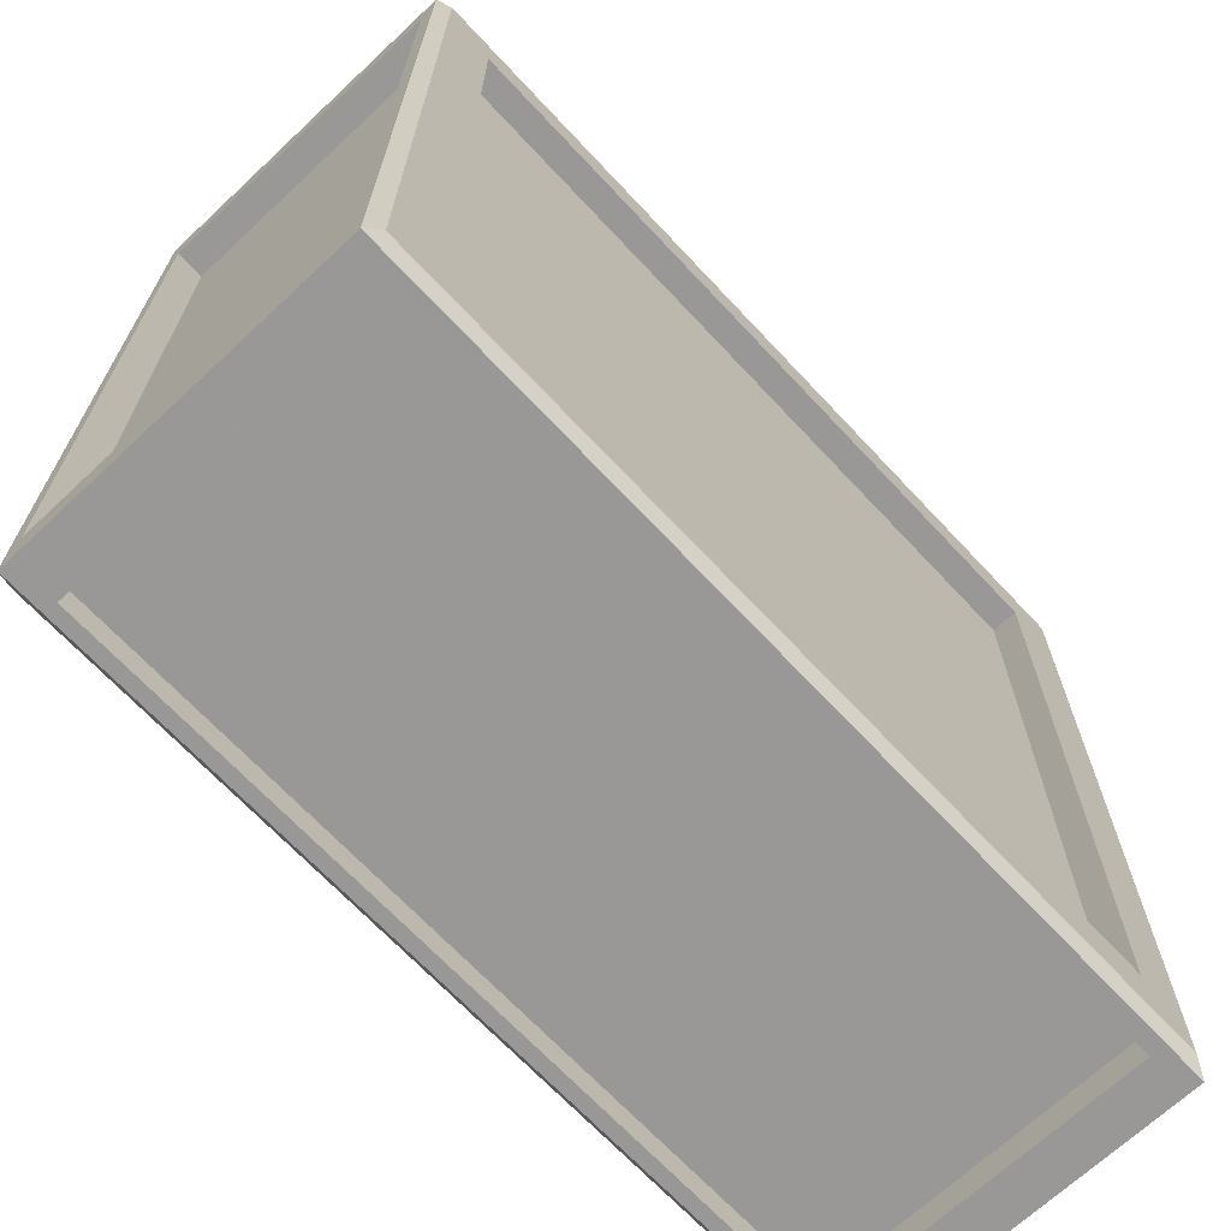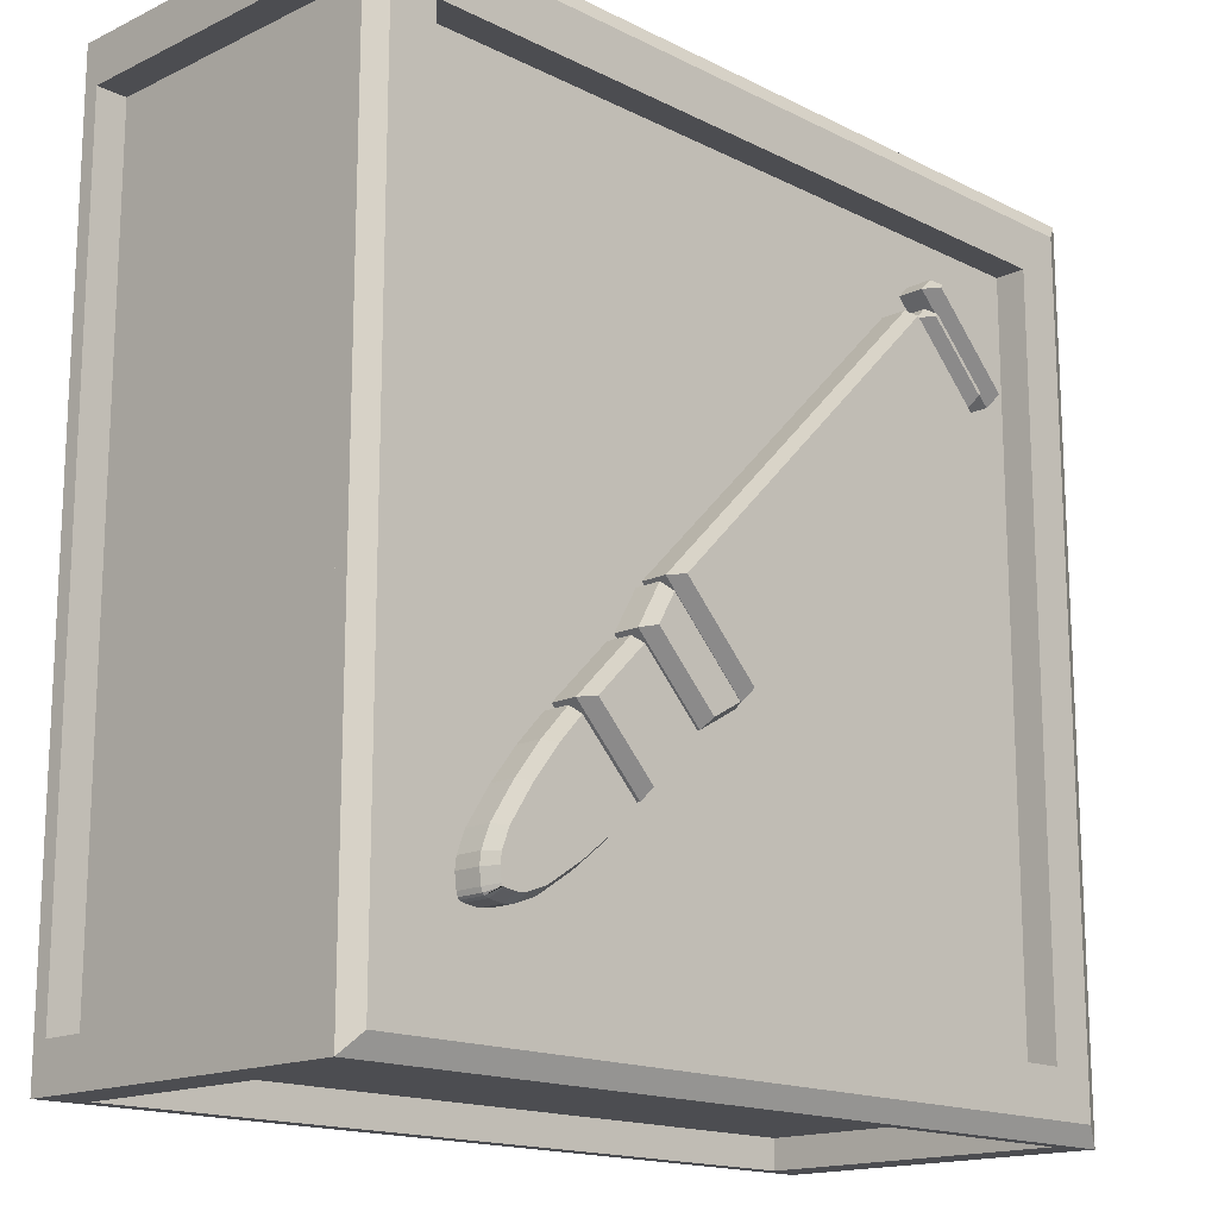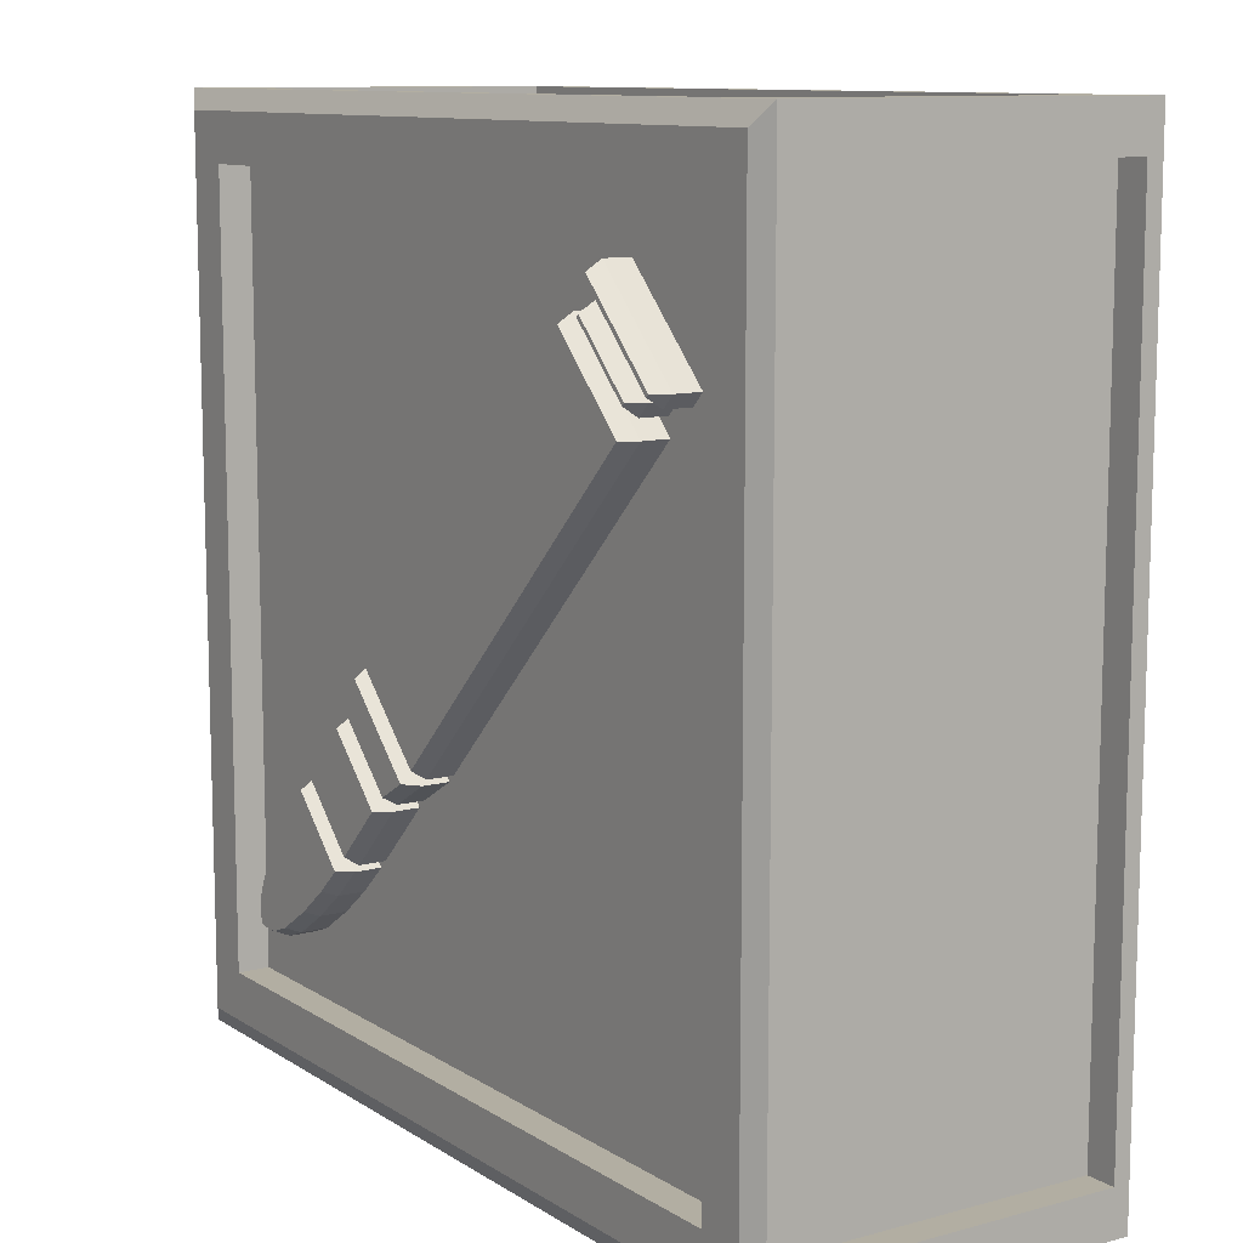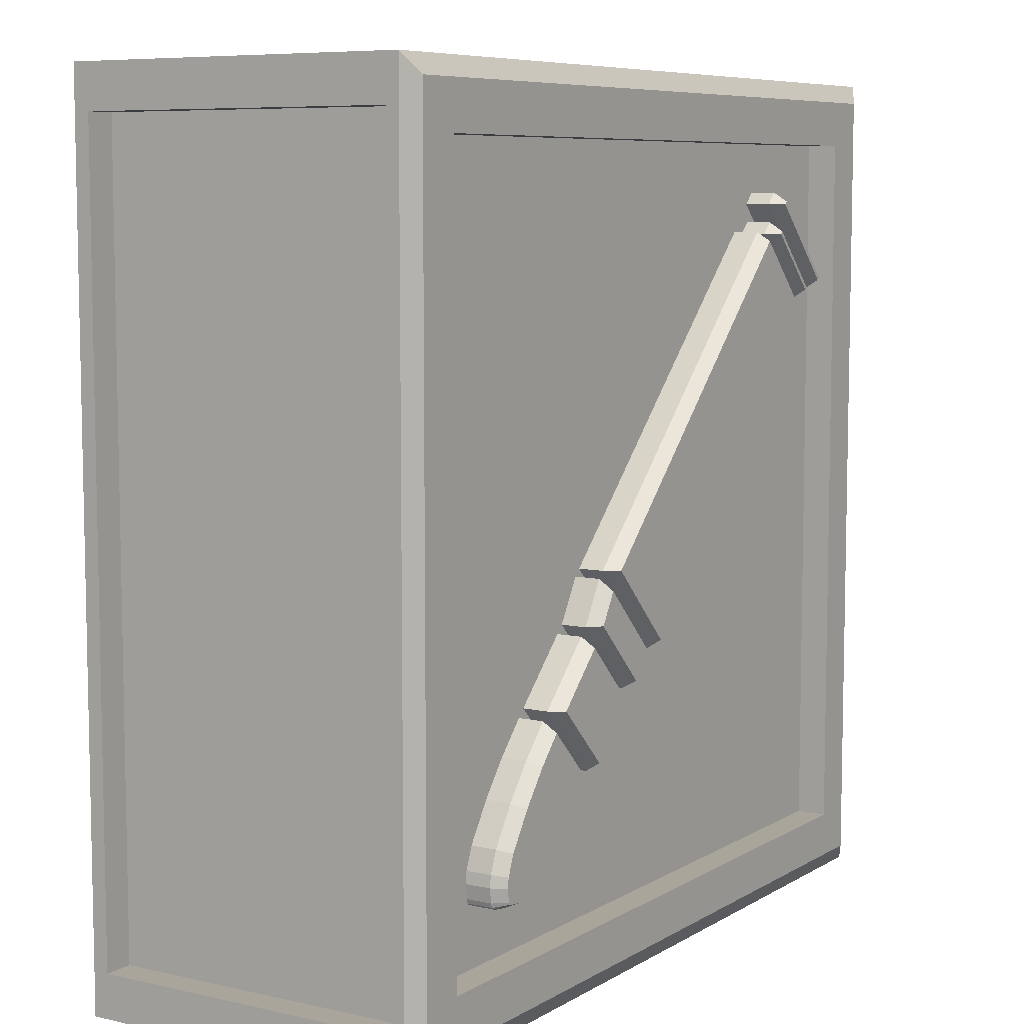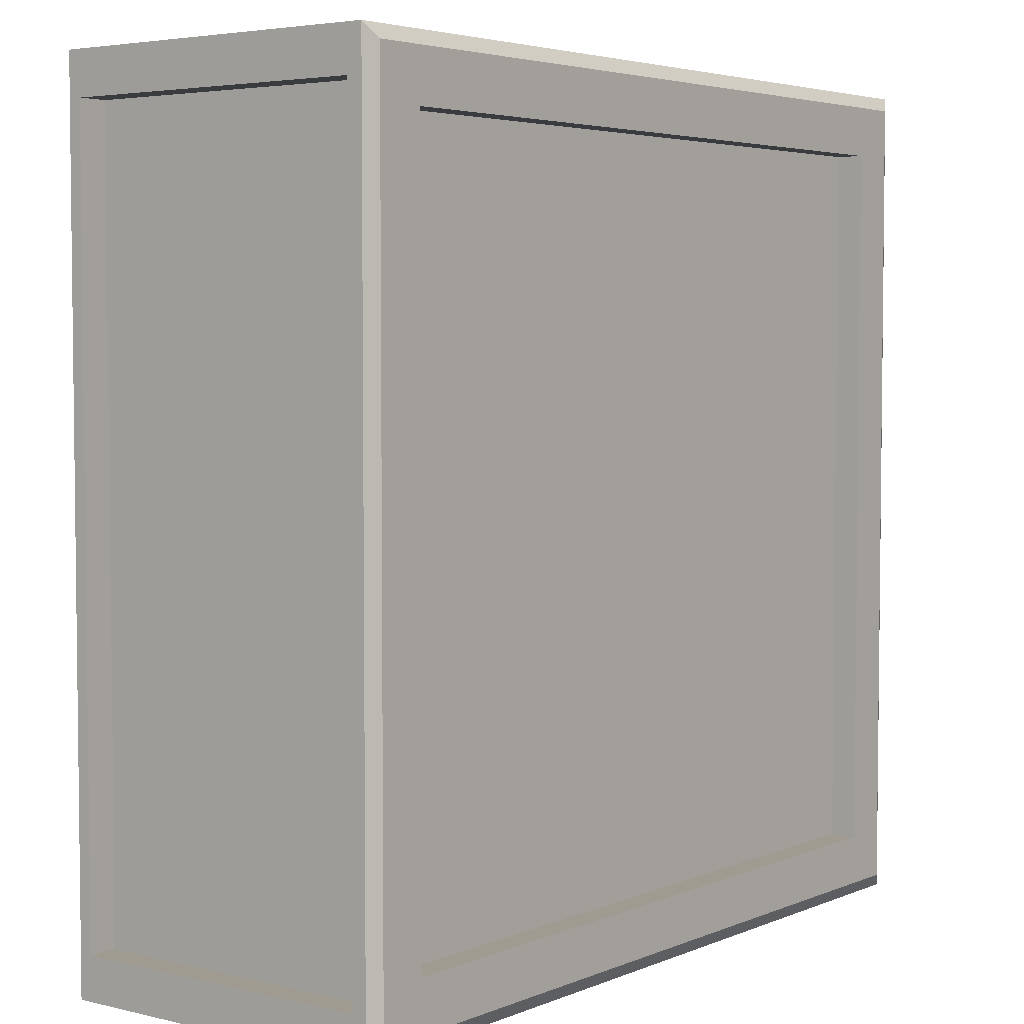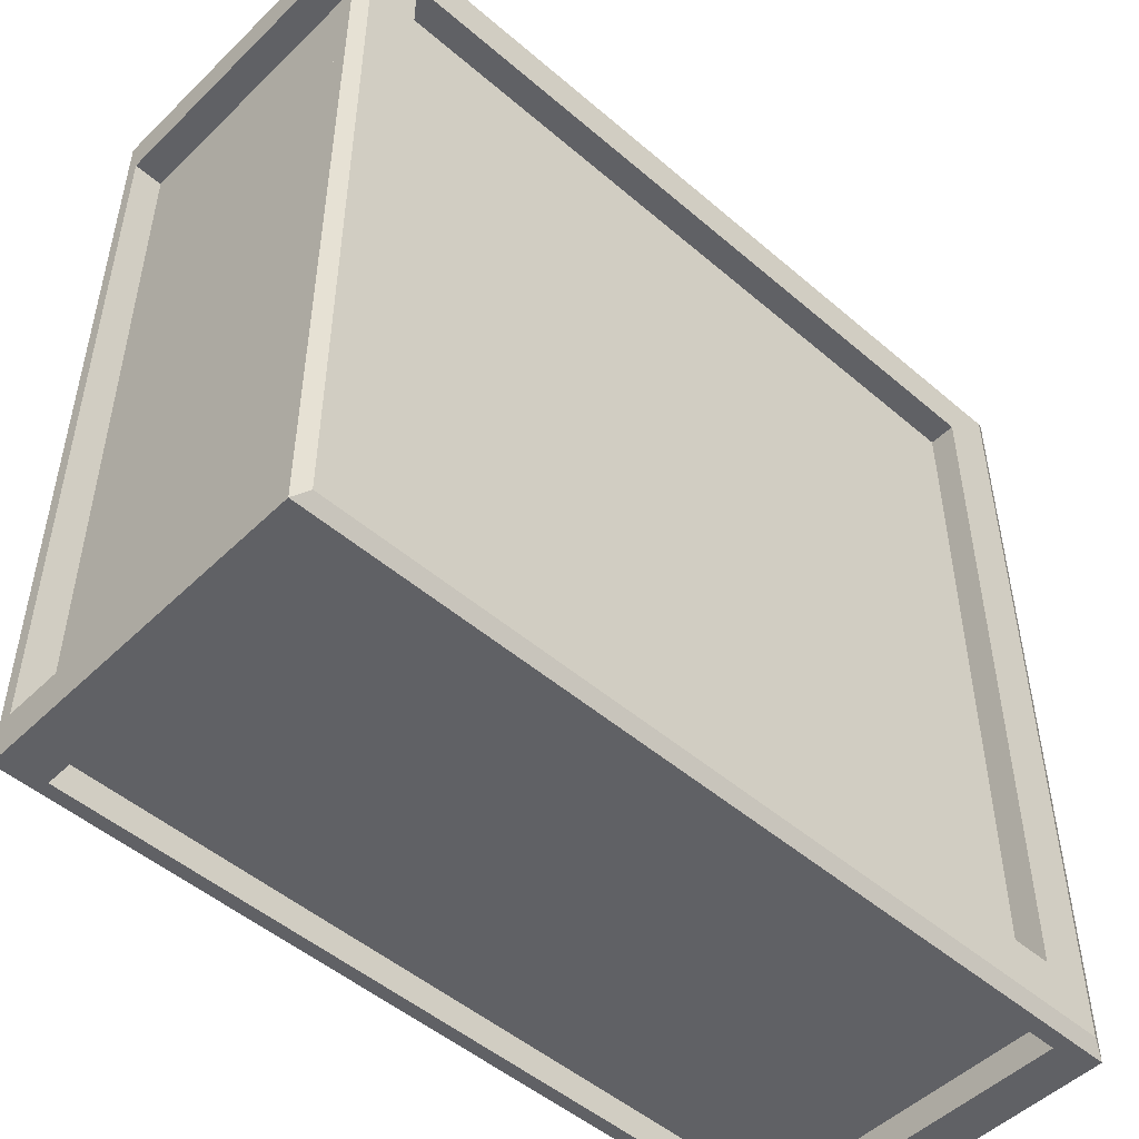
<metadata>
{"format":"obj","ext":"obj","renderer":"f3d","projection":"perspective","resolution":1024,"background":"white","views":[{"elev":-68.6,"azim":-46.9,"up":"+Z"},{"elev":-16.1,"azim":134.3,"up":"+Z"},{"elev":10.7,"azim":-123.8,"up":"+Z"},{"elev":7.5,"azim":122.4,"up":"+Z"},{"elev":4.2,"azim":-52.4,"up":"+Z"},{"elev":-50.0,"azim":-43.3,"up":"+Z"}]}
</metadata>
<code>
g Ammo_Box
v -1 0.08453 0.9
v -1 0.819 0.9
v -1 0.08453 -0.9
v -1 0.819 -0.9
v 1 0.08453 0.9
v 1 0.819 0.9
v 1 0.08453 -0.9
v 1 0.819 -0.9
v -0.9 0.08453 -1
v -0.88 0.09526 1
v -0.88 0.8083 1
v -0.9 0.819 -1
v 0.9 0.819 -1
v 0.9 0.08453 -1
v 0.88 0.09526 1
v 0.88 0.8083 1
v -0.85 0.8726 -0.85
v -0.85 0.03093 -0.85
v 0.85 0.03093 -0.85
v 0.85 0.8726 -0.85
v -0.85 0.03093 0.85
v -0.85 0.8726 0.85
v 0.85 0.8726 0.85
v 0.85 0.03093 0.85
v -0.93 0.08453 0.9
v -0.93 0.819 0.9
v -0.93 0.08453 -0.9
v -0.93 0.819 -0.9
v 0.93 0.08453 0.9
v 0.93 0.819 0.9
v 0.93 0.08453 -0.9
v 0.93 0.819 -0.9
v -0.88 0.09526 0.93
v -0.88 0.8083 0.93
v 0.88 0.09526 0.93
v 0.88 0.8083 0.93
v -0.9 0.08453 -0.93
v -0.9 0.819 -0.93
v 0.9 0.819 -0.93
v 0.9 0.08453 -0.93
v -0.85 0.8018 -0.85
v 0.85 0.8018 -0.85
v -0.85 0.8018 0.85
v 0.85 0.8018 0.85
v -0.85 0.09457 -0.85
v 0.85 0.09457 -0.85
v -0.85 0.09457 0.85
v 0.85 0.09457 0.85
v -0.4517 0.8946 0.6226
v 0.2415 0.8946 -0.07056
v -0.6301 0.8946 0.4442
v 0.06303 0.8946 -0.249
v 0.4965 0.861 -0.6411
v 0.6214 0.8946 -0.5128
v 0.3159 0.8946 -0.1805
v 0.173 0.8946 -0.3234
v 0.275 0.8946 -0.1104
v 0.1028 0.8946 -0.2825
v 0.2143 0.8946 -0.3599
v 0.3524 0.8946 -0.2219
v 0.3305 0.8946 -0.4761
v 0.4685 0.8946 -0.338
v 0.5068 0.8946 -0.3772
v 0.3697 0.8946 -0.5144
v 0.7069 0.861 -0.6969
v 0.6894 0.861 -0.7144
v 0.588 0.8946 -0.6829
v 0.6754 0.8946 -0.5955
v 0.6334 0.8946 -0.7006
v 0.693 0.8946 -0.6409
v 0.696 0.8946 -0.6642
v 0.6567 0.8946 -0.7035
v 0.6905 0.8946 -0.699
v 0.6914 0.8946 -0.698
v 0.5618 0.8946 -0.4367
v 0.4292 0.8946 -0.5693
v -0.7223 0.8946 0.5302
v -0.5377 0.8946 0.7147
v -0.5163 0.8946 0.6448
v -0.6523 0.8946 0.5088
v -0.6464 0.8946 0.5029
v -0.5104 0.8946 0.6388
v -0.7157 0.8946 0.5236
v -0.5311 0.8946 0.7082
v -0.4517 0.7225 0.6438
v 0.2627 0.7225 -0.07056
v -0.6514 0.7225 0.4442
v 0.06303 0.7225 -0.2702
v 0.4965 0.7225 -0.6411
v 0.6336 0.7225 -0.504
v 0.3347 0.7225 -0.1829
v 0.1754 0.7225 -0.3422
v 0.2781 0.7225 -0.08597
v 0.07844 0.7225 -0.2857
v 0.1931 0.7225 -0.3599
v 0.3524 0.7225 -0.2006
v 0.3305 0.7225 -0.4973
v 0.4898 0.7225 -0.338
v 0.5073 0.7225 -0.3555
v 0.348 0.7225 -0.5148
v 0.7069 0.7225 -0.6969
v 0.6894 0.7225 -0.7144
v 0.5811 0.7225 -0.6963
v 0.6888 0.7225 -0.5886
v 0.6297 0.7225 -0.7152
v 0.7077 0.7225 -0.6372
v 0.7111 0.7225 -0.6643
v 0.6567 0.7225 -0.7187
v 0.7037 0.7225 -0.707
v 0.6994 0.7225 -0.7113
v 0.5732 0.7225 -0.427
v 0.4195 0.7225 -0.5807
v -0.7435 0.7225 0.5302
v -0.5377 0.7225 0.736
v -0.5163 0.7225 0.666
v -0.6736 0.7225 0.5088
v -0.6464 0.7225 0.4816
v -0.4891 0.7225 0.6388
v -0.7157 0.7225 0.5023
v -0.5099 0.7225 0.7082
v -0.6514 0.861 0.4442
v -0.4517 0.861 0.6438
v 0.2627 0.861 -0.07056
v 0.06303 0.861 -0.2702
v 0.6336 0.861 -0.504
v 0.6888 0.861 -0.5886
v 0.3524 0.861 -0.2006
v 0.1931 0.861 -0.3599
v 0.6297 0.861 -0.7152
v 0.5811 0.861 -0.6963
v 0.3347 0.861 -0.1829
v 0.1754 0.861 -0.3422
v 0.2781 0.861 -0.08597
v 0.5073 0.861 -0.3555
v 0.348 0.861 -0.5148
v 0.07844 0.861 -0.2857
v 0.5052 0.8946 -0.6289
v 0.4898 0.861 -0.338
v 0.3305 0.861 -0.4973
v 0.5732 0.861 -0.427
v 0.7111 0.861 -0.6643
v 0.6921 0.8946 -0.6937
v 0.4195 0.861 -0.5807
v 0.6567 0.861 -0.7187
v 0.7077 0.861 -0.6372
v 0.6862 0.8946 -0.6997
v 0.7037 0.861 -0.707
v 0.6994 0.861 -0.7113
v -0.7157 0.861 0.5023
v -0.7435 0.861 0.5302
v -0.5099 0.861 0.7082
v -0.6736 0.861 0.5088
v -0.5163 0.861 0.666
v -0.6464 0.861 0.4816
v -0.5377 0.861 0.736
v -0.4891 0.861 0.6388
v -1 0.8491 1
v -0.9562 0.8726 0.9562
v -0.9562 0.8726 -0.9562
v -1 0.8491 -1
v 0.9562 0.8726 -0.9562
v 1 0.8491 -1
v 0.9562 0.8726 0.9562
v 1 0.8491 1
v -1 0.04839 -1
v -0.9674 0.03093 -0.9674
v -0.9674 0.03093 0.9674
v -1 0.04839 1
v 1 0.04839 -1
v 0.9674 0.03093 -0.9674
v 1 0.04839 1
v 0.9674 0.03093 0.9674
f 2 4 28 26
f 14 9 37 40
f 6 5 29 30
f 10 15 35 33
f 19 24 48 46
f 22 23 44 43
f 19 18 166 170
f 11 16 164 157
f 23 22 158 163
f 13 12 160 162
f 20 23 163 161
f 14 13 162 169
f 5 6 164 171
f 17 20 161 159
f 21 24 172 167
f 8 7 169 162
f 6 8 162 164
f 4 2 157 160
f 16 15 171 164
f 10 11 157 168
f 22 17 159 158
f 1 3 165 168
f 9 14 169 165
f 15 10 168 171
f 12 9 165 160
f 3 4 160 165
f 7 5 171 169
f 2 1 168 157
f 25 26 28 27
f 3 1 25 27
f 4 3 27 28
f 1 2 26 25
f 31 32 30 29
f 5 7 31 29
f 8 6 30 32
f 7 8 32 31
f 35 36 34 33
f 11 10 33 34
f 16 11 34 36
f 15 16 36 35
f 37 38 39 40
f 12 13 39 38
f 9 12 38 37
f 13 14 40 39
f 42 41 43 44
f 20 17 41 42
f 23 20 42 44
f 17 22 43 41
f 45 46 48 47
f 21 18 45 47
f 24 21 47 48
f 18 19 46 45
f 49 50 52 51
f 76 75 54 137
f 58 57 55 56
f 137 54 68 67
f 59 60 62 61
f 72 71 142 146
f 67 68 70 69
f 69 70 71 72
f 146 142 73 74
f 64 63 75 76
f 84 83 77 78
f 82 81 80 79
f 85 87 88 86
f 112 89 90 111
f 94 92 91 93
f 89 103 104 90
f 95 97 98 96
f 108 102 101 107
f 103 105 106 104
f 105 108 107 106
f 102 110 109 101
f 100 112 111 99
f 120 114 113 119
f 118 115 116 117
f 138 98 97 139
f 156 118 117 154
f 122 85 86 123
f 147 109 110 148
f 127 96 98 138
f 123 86 88 124
f 65 101 109 147
f 139 97 95 128
f 124 88 87 121
f 148 110 102 66
f 140 111 90 125
f 125 90 104 126
f 134 99 111 140
f 128 95 96 127
f 53 89 112 143
f 141 107 101 65
f 129 105 103 130
f 143 112 100 135
f 131 91 92 132
f 149 119 113 150
f 133 93 91 131
f 151 120 119 149
f 144 108 105 129
f 152 116 115 153
f 126 104 106 145
f 135 100 99 134
f 154 117 116 152
f 132 92 94 136
f 155 114 120 151
f 145 106 107 141
f 136 94 93 133
f 150 113 114 155
f 66 102 108 144
f 130 103 89 53
f 153 115 118 156
f 121 87 85 122
f 51 121 122 49
f 49 122 123 50
f 50 123 124 52
f 52 124 121 51
f 54 125 126 68
f 59 128 127 60
f 69 129 130 67
f 55 131 132 56
f 57 133 131 55
f 64 135 134 63
f 56 132 136 58
f 58 136 133 57
f 67 130 53 137
f 62 138 139 61
f 60 127 138 62
f 61 139 128 59
f 75 140 125 54
f 71 141 65 142
f 76 143 135 64
f 72 144 129 69
f 68 126 145 70
f 70 145 141 71
f 146 66 144 72
f 73 147 148 74
f 142 65 147 73
f 74 148 66 146
f 63 134 140 75
f 137 53 143 76
f 83 149 150 77
f 84 151 149 83
f 80 152 153 79
f 81 154 152 80
f 78 155 151 84
f 77 150 155 78
f 79 153 156 82
f 82 156 154 81
f 158 159 160 157
f 159 161 162 160
f 161 163 164 162
f 163 158 157 164
f 24 19 170 172
f 166 167 168 165
f 170 166 165 169
f 172 170 169 171
f 167 172 171 168
f 18 21 167 166

</code>
